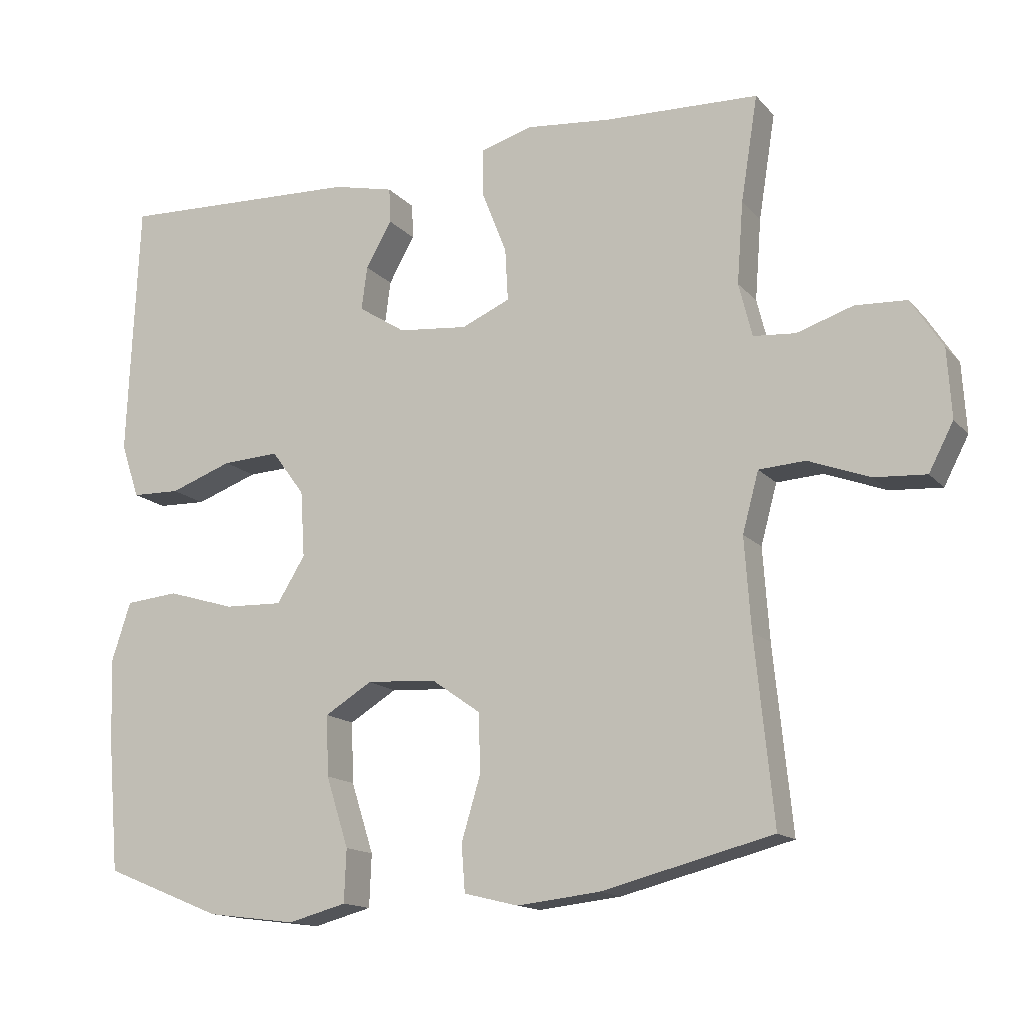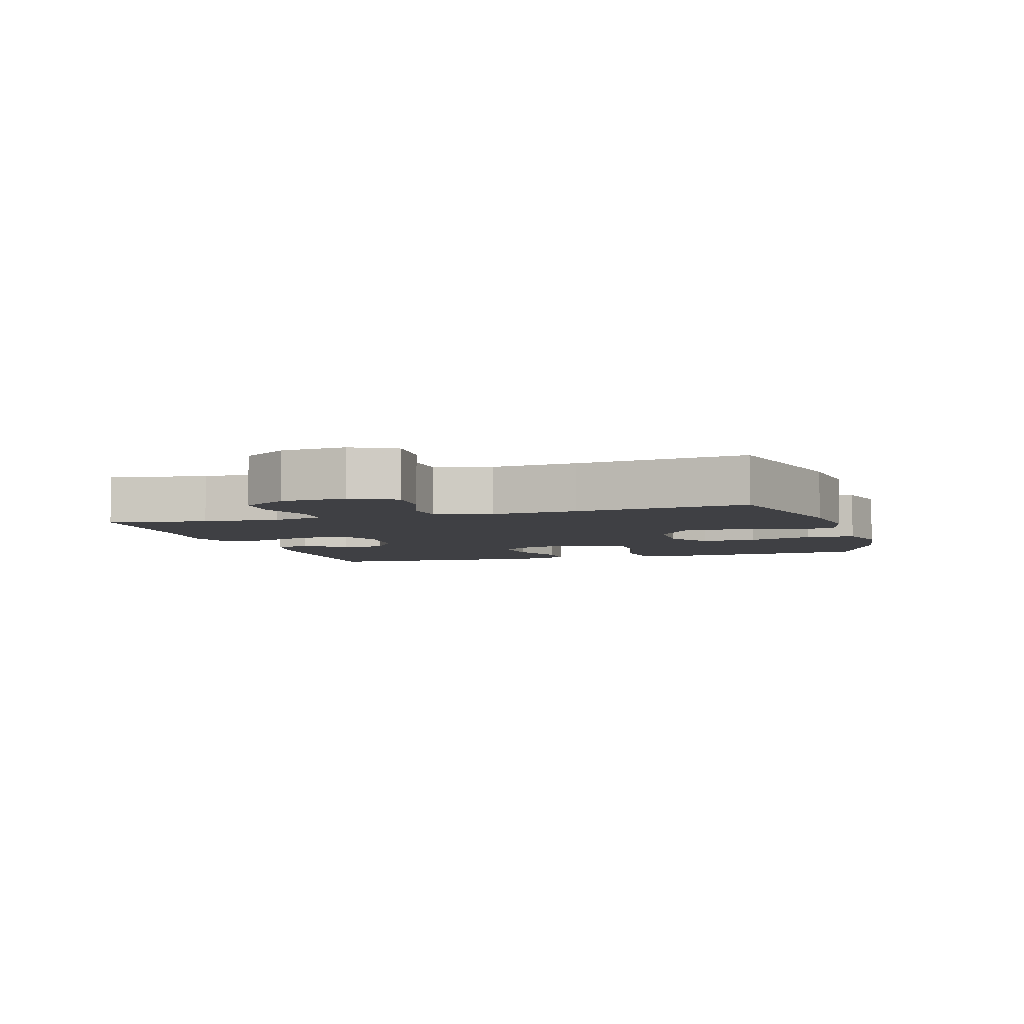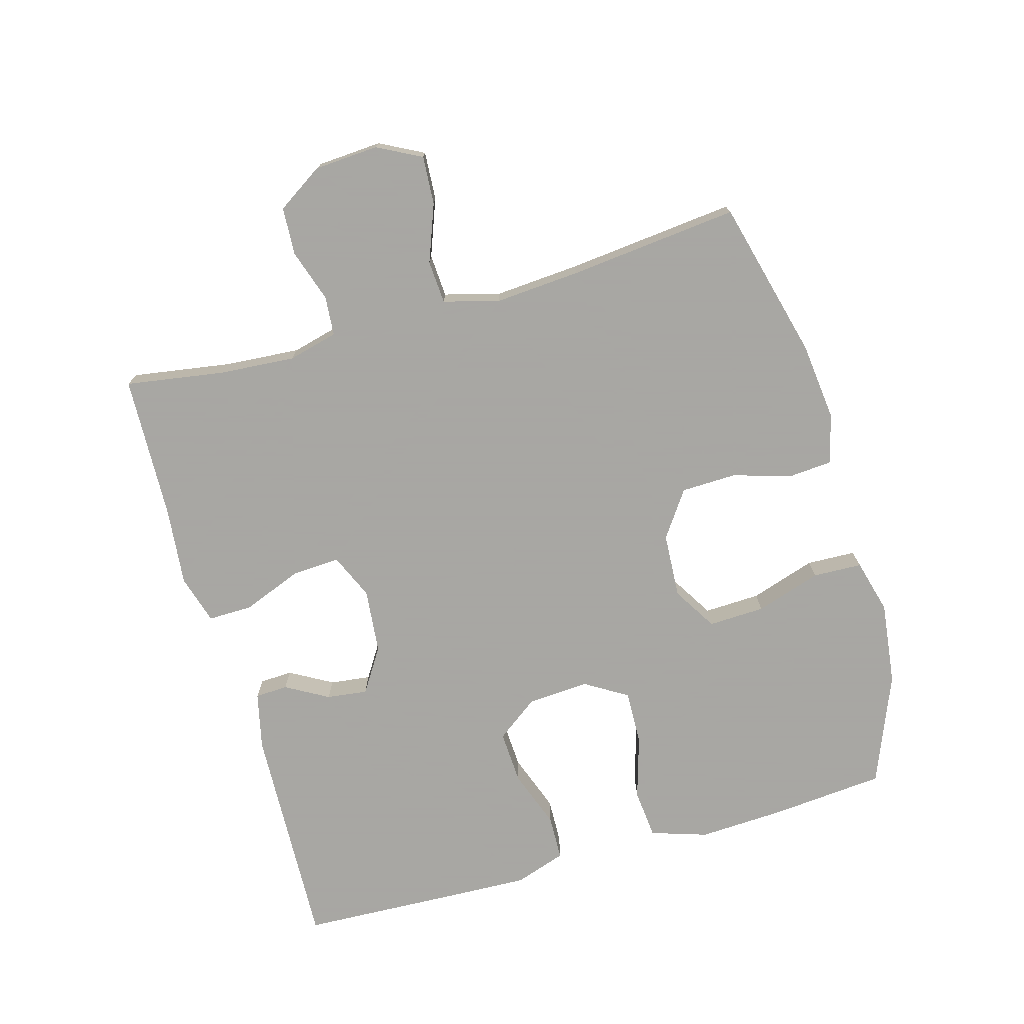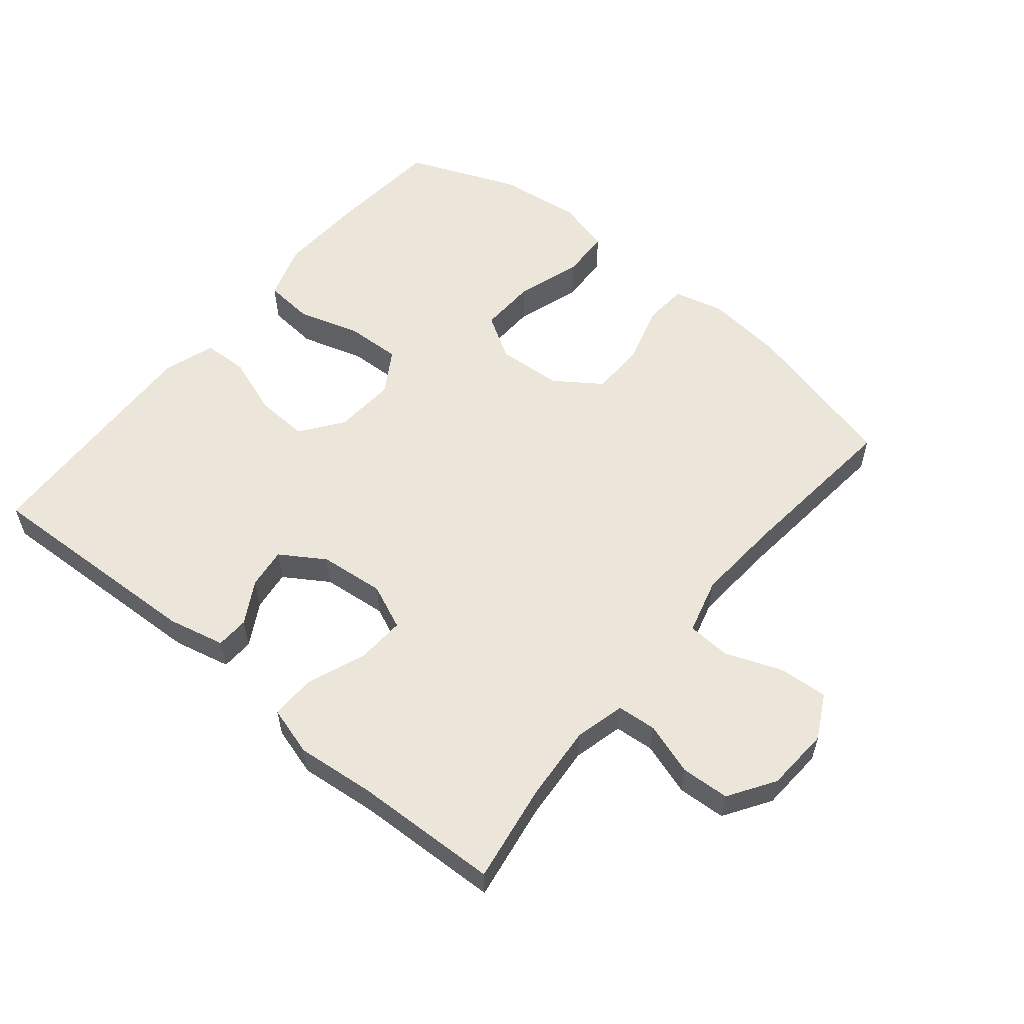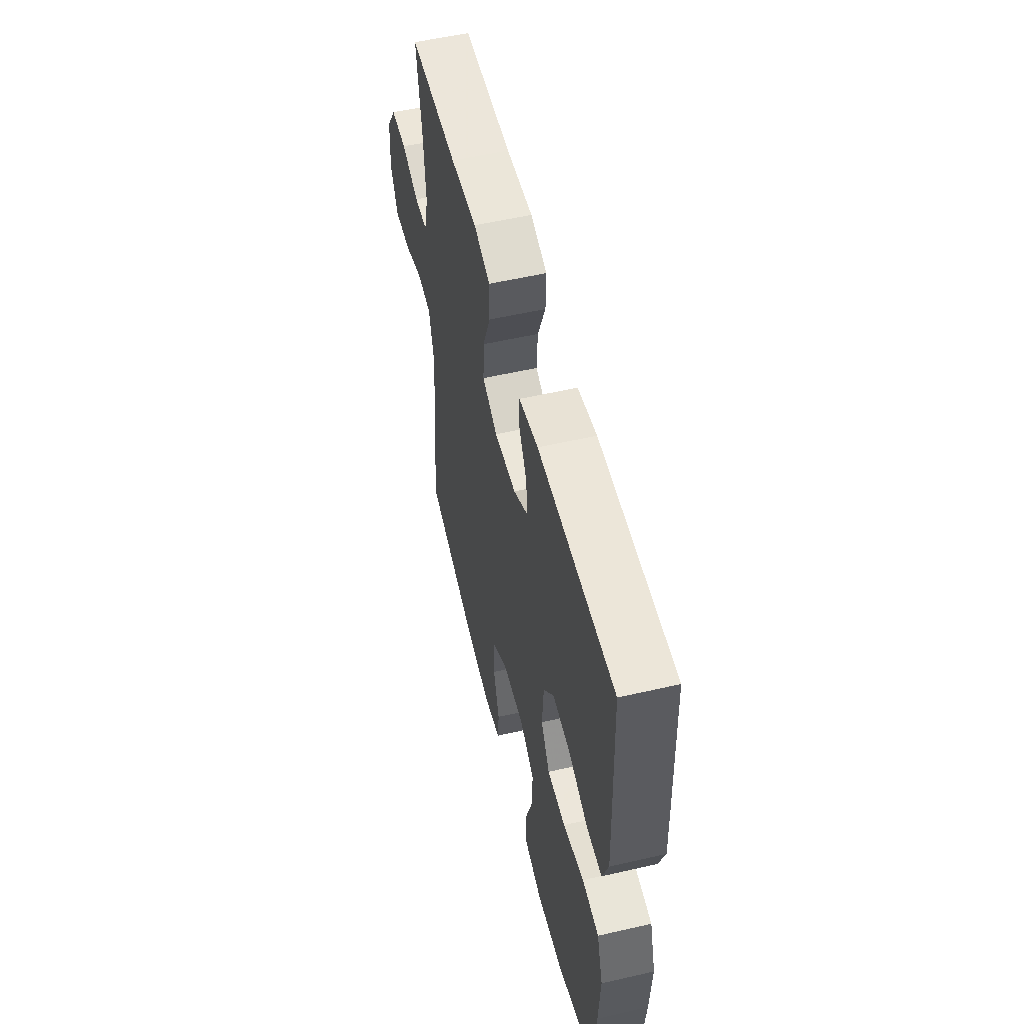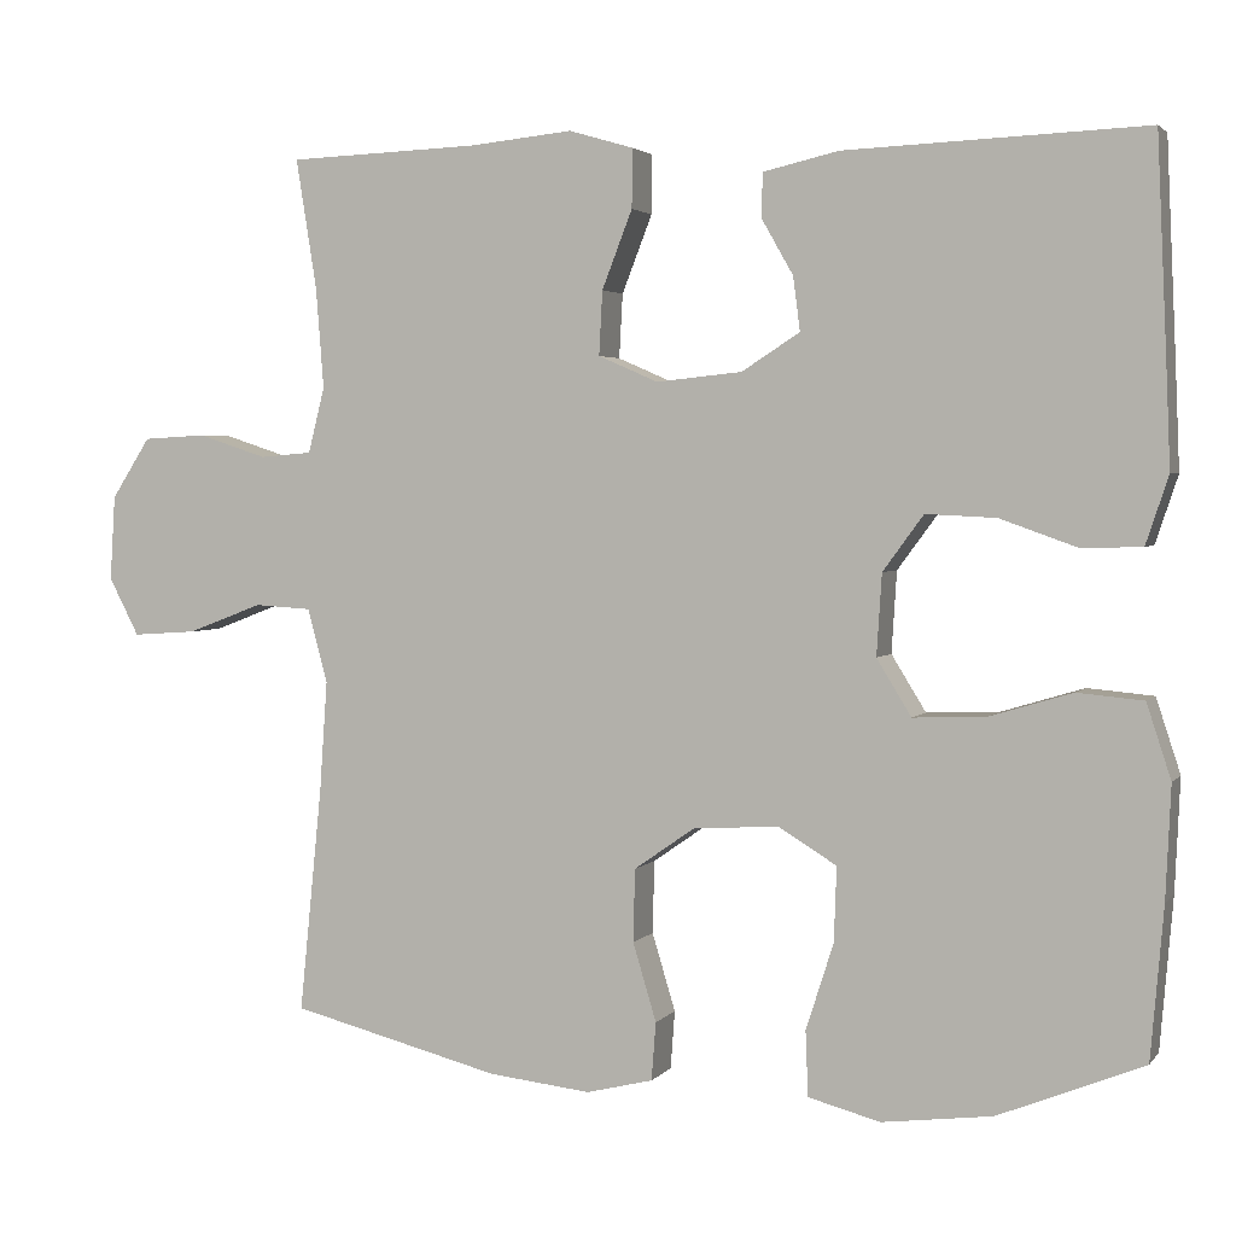
<metadata>
{"format":"obj","ext":"obj","renderer":"f3d","projection":"perspective","resolution":1024,"background":"white","views":[{"elev":-14.7,"azim":25.9,"up":"+Z"},{"elev":-5.1,"azim":107.2,"up":"+Y"},{"elev":-74.4,"azim":106.0,"up":"+Y"},{"elev":56.7,"azim":39.5,"up":"+Y"},{"elev":55.3,"azim":-103.6,"up":"+Z"},{"elev":2.8,"azim":-160.9,"up":"+Z"}]}
</metadata>
<code>
v 0.5 0.07 -0.5
v 0.257 0.07 -0.562
v 0.139 0.07 -0.575
v 0.062 0.07 -0.556
v 0.057 0.07 -0.489
v 0.084 0.07 -0.399
v 0.082 0.07 -0.315
v 0.012 0.07 -0.266
v -0.087 0.07 -0.26
v -0.154 0.07 -0.301
v -0.151 0.07 -0.387
v -0.119 0.07 -0.487
v -0.122 0.07 -0.562
v -0.205 0.07 -0.584
v -0.332 0.07 -0.568
v -0.5 0.07 -0.5
v -0.515 0.07 -0.325
v -0.521 0.07 -0.195
v -0.493 0.07 -0.109
v -0.417 0.07 -0.102
v -0.321 0.07 -0.131
v -0.238 0.07 -0.134
v -0.198 0.07 -0.069
v -0.204 0.07 0.025
v -0.251 0.07 0.089
v -0.332 0.07 0.085
v -0.421 0.07 0.053
v -0.49 0.07 0.055
v -0.516 0.07 0.133
v -0.511 0.07 0.255
v -0.5 0.07 0.5
v -0.154 0.07 0.486
v -0.067 0.07 0.466
v -0.065 0.07 0.416
v -0.102 0.07 0.351
v -0.11 0.07 0.289
v -0.043 0.07 0.246
v 0.056 0.07 0.236
v 0.125 0.07 0.266
v 0.121 0.07 0.34
v 0.086 0.07 0.43
v 0.085 0.07 0.498
v 0.16 0.07 0.52
v 0.28 0.07 0.508
v 0.5 0.07 0.5
v 0.476 0.07 0.35
v 0.467 0.07 0.234
v 0.486 0.07 0.158
v 0.546 0.07 0.153
v 0.626 0.07 0.179
v 0.699 0.07 0.175
v 0.744 0.07 0.105
v 0.75 0.07 0.007
v 0.715 0.07 -0.06
v 0.641 0.07 -0.055
v 0.554 0.07 -0.022
v 0.488 0.07 -0.026
v 0.465 0.07 -0.111
v 0.474 0.07 -0.241
v 0.5 0 -0.5
v 0.257 0 -0.562
v 0.139 0 -0.575
v 0.062 0 -0.556
v 0.057 0 -0.489
v 0.084 0 -0.399
v 0.082 0 -0.315
v 0.012 0 -0.266
v -0.087 0 -0.26
v -0.154 0 -0.301
v -0.151 0 -0.387
v -0.119 0 -0.487
v -0.122 0 -0.562
v -0.205 0 -0.584
v -0.332 0 -0.568
v -0.5 0 -0.5
v -0.515 0 -0.325
v -0.521 0 -0.195
v -0.493 0 -0.109
v -0.417 0 -0.102
v -0.321 0 -0.131
v -0.238 0 -0.134
v -0.198 0 -0.069
v -0.204 0 0.025
v -0.251 0 0.089
v -0.332 0 0.085
v -0.421 0 0.053
v -0.49 0 0.055
v -0.516 0 0.133
v -0.511 0 0.255
v -0.5 0 0.5
v -0.154 0 0.486
v -0.067 0 0.466
v -0.065 0 0.416
v -0.102 0 0.351
v -0.11 0 0.289
v -0.043 0 0.246
v 0.056 0 0.236
v 0.125 0 0.266
v 0.121 0 0.34
v 0.086 0 0.43
v 0.085 0 0.498
v 0.16 0 0.52
v 0.28 0 0.508
v 0.5 0 0.5
v 0.476 0 0.35
v 0.467 0 0.234
v 0.486 0 0.158
v 0.546 0 0.153
v 0.626 0 0.179
v 0.699 0 0.175
v 0.744 0 0.105
v 0.75 0 0.007
v 0.715 0 -0.06
v 0.641 0 -0.055
v 0.554 0 -0.022
v 0.488 0 -0.026
v 0.465 0 -0.111
v 0.474 0 -0.241
f 54 55 56
f 53 54 56
f 52 53 56
f 51 52 56
f 50 51 56
f 49 50 56
f 48 49 56 57
f 47 48 57 58
f 44 45 46
f 44 46 47
f 43 44 47
f 42 43 47
f 41 42 47
f 40 41 47
f 39 40 47 58
f 33 34 35
f 32 33 35
f 31 32 35
f 30 31 35
f 29 30 35
f 28 29 35
f 27 28 35
f 26 27 35
f 25 26 35 36
f 24 25 36 37
f 19 20 21
f 18 19 21
f 17 18 21
f 16 17 21
f 15 16 21
f 14 15 21
f 13 14 21
f 12 13 21
f 11 12 21
f 10 11 21 22
f 9 10 22 23
f 4 5 6
f 3 4 6
f 2 3 6
f 1 2 6
f 59 1 6
f 59 6 7
f 59 7 8
f 58 59 8
f 39 58 8
f 38 39 8
f 24 37 38
f 23 24 38
f 9 23 38
f 8 9 38
f 115 114 113
f 115 113 112
f 115 112 111
f 115 111 110
f 115 110 109
f 115 109 108
f 116 115 108 107
f 117 116 107 106
f 105 104 103
f 106 105 103
f 106 103 102
f 106 102 101
f 106 101 100
f 106 100 99
f 117 106 99 98
f 94 93 92
f 94 92 91
f 94 91 90
f 94 90 89
f 94 89 88
f 94 88 87
f 94 87 86
f 94 86 85
f 95 94 85 84
f 96 95 84 83
f 80 79 78
f 80 78 77
f 80 77 76
f 80 76 75
f 80 75 74
f 80 74 73
f 80 73 72
f 80 72 71
f 80 71 70
f 81 80 70 69
f 82 81 69 68
f 65 64 63
f 65 63 62
f 65 62 61
f 65 61 60
f 65 60 118
f 66 65 118
f 67 66 118
f 67 118 117
f 67 117 98
f 67 98 97
f 97 96 83
f 97 83 82
f 97 82 68
f 97 68 67
f 1 60 61 2
f 2 61 62 3
f 3 62 63 4
f 4 63 64 5
f 5 64 65 6
f 6 65 66 7
f 7 66 67 8
f 8 67 68 9
f 9 68 69 10
f 10 69 70 11
f 11 70 71 12
f 12 71 72 13
f 13 72 73 14
f 14 73 74 15
f 15 74 75 16
f 16 75 76 17
f 17 76 77 18
f 18 77 78 19
f 19 78 79 20
f 20 79 80 21
f 21 80 81 22
f 22 81 82 23
f 23 82 83 24
f 24 83 84 25
f 25 84 85 26
f 26 85 86 27
f 27 86 87 28
f 28 87 88 29
f 29 88 89 30
f 30 89 90 31
f 31 90 91 32
f 32 91 92 33
f 33 92 93 34
f 34 93 94 35
f 35 94 95 36
f 36 95 96 37
f 37 96 97 38
f 38 97 98 39
f 39 98 99 40
f 40 99 100 41
f 41 100 101 42
f 42 101 102 43
f 43 102 103 44
f 44 103 104 45
f 45 104 105 46
f 46 105 106 47
f 47 106 107 48
f 48 107 108 49
f 49 108 109 50
f 50 109 110 51
f 51 110 111 52
f 52 111 112 53
f 53 112 113 54
f 54 113 114 55
f 55 114 115 56
f 56 115 116 57
f 57 116 117 58
f 58 117 118 59
f 59 118 60 1

</code>
